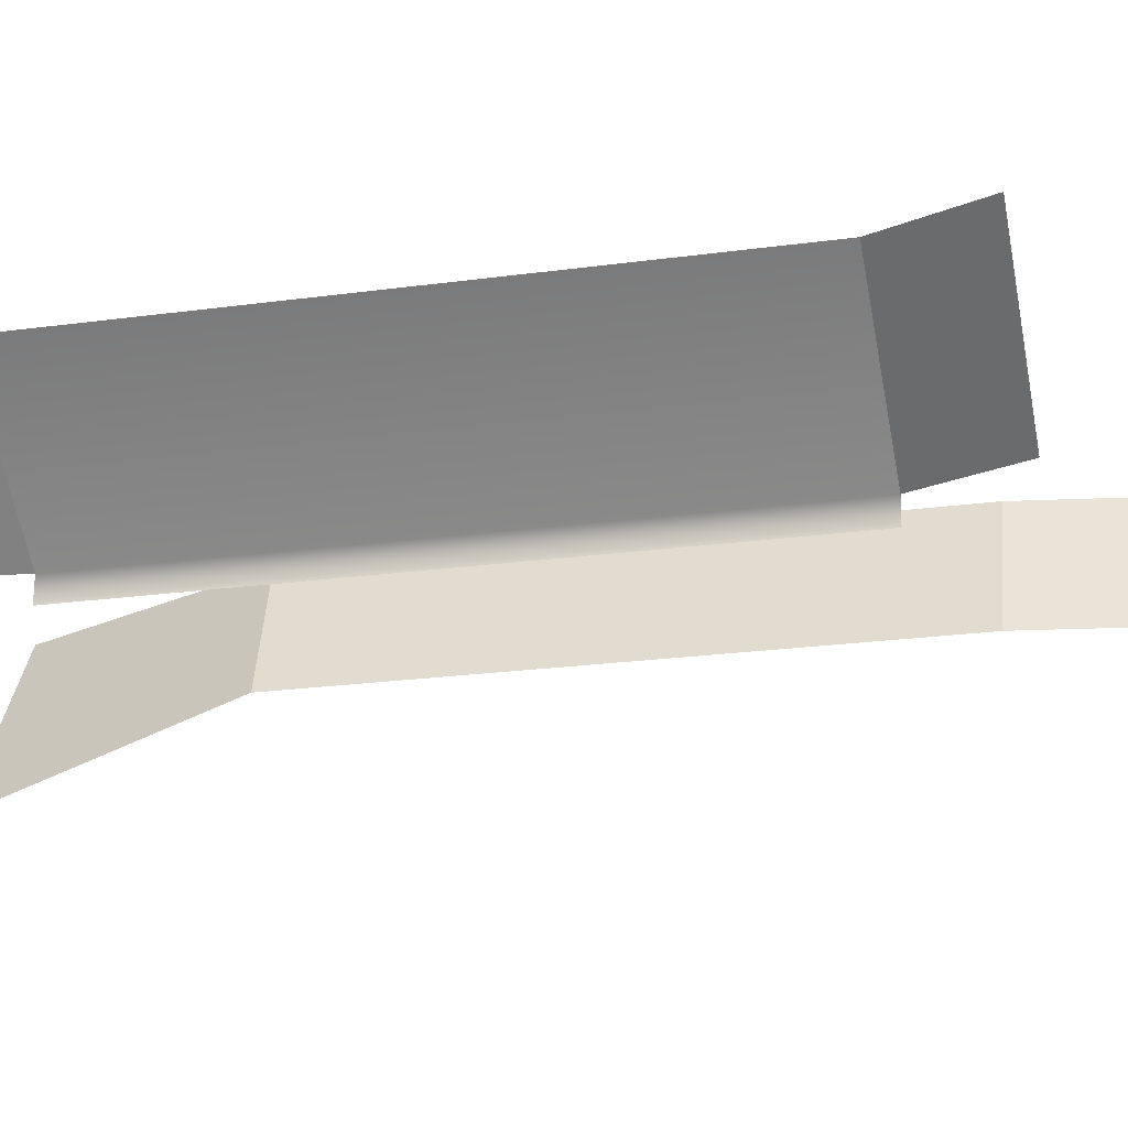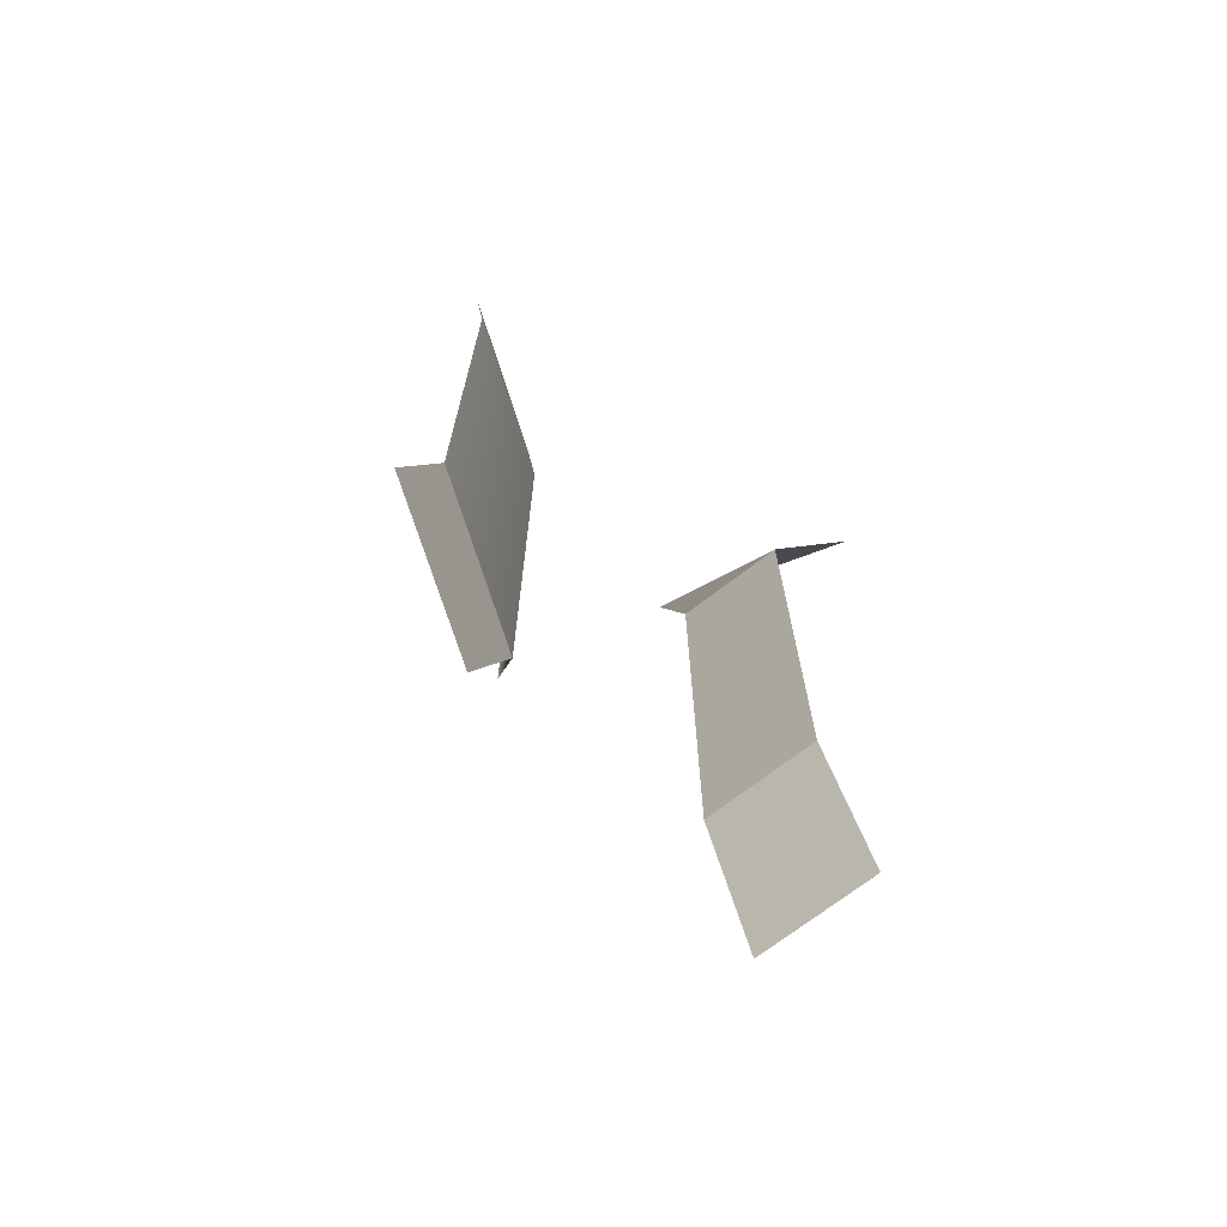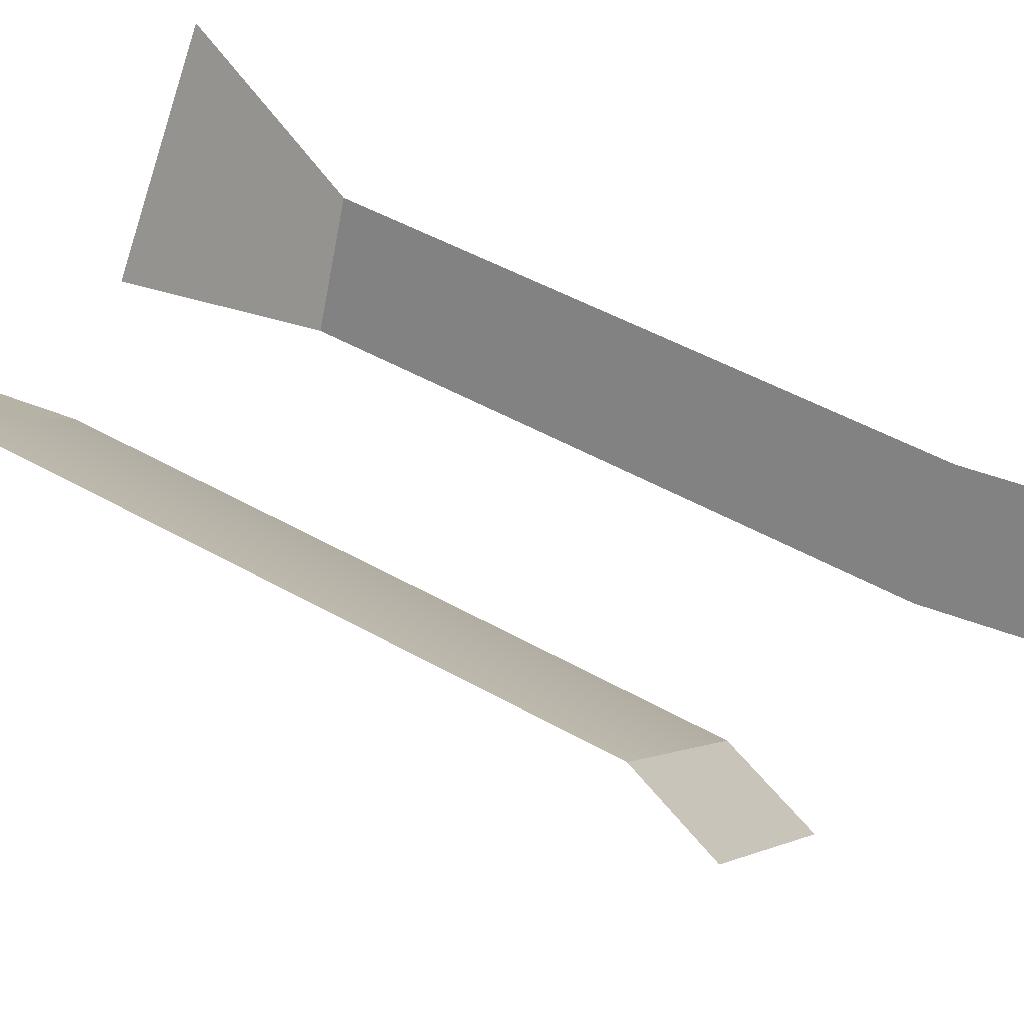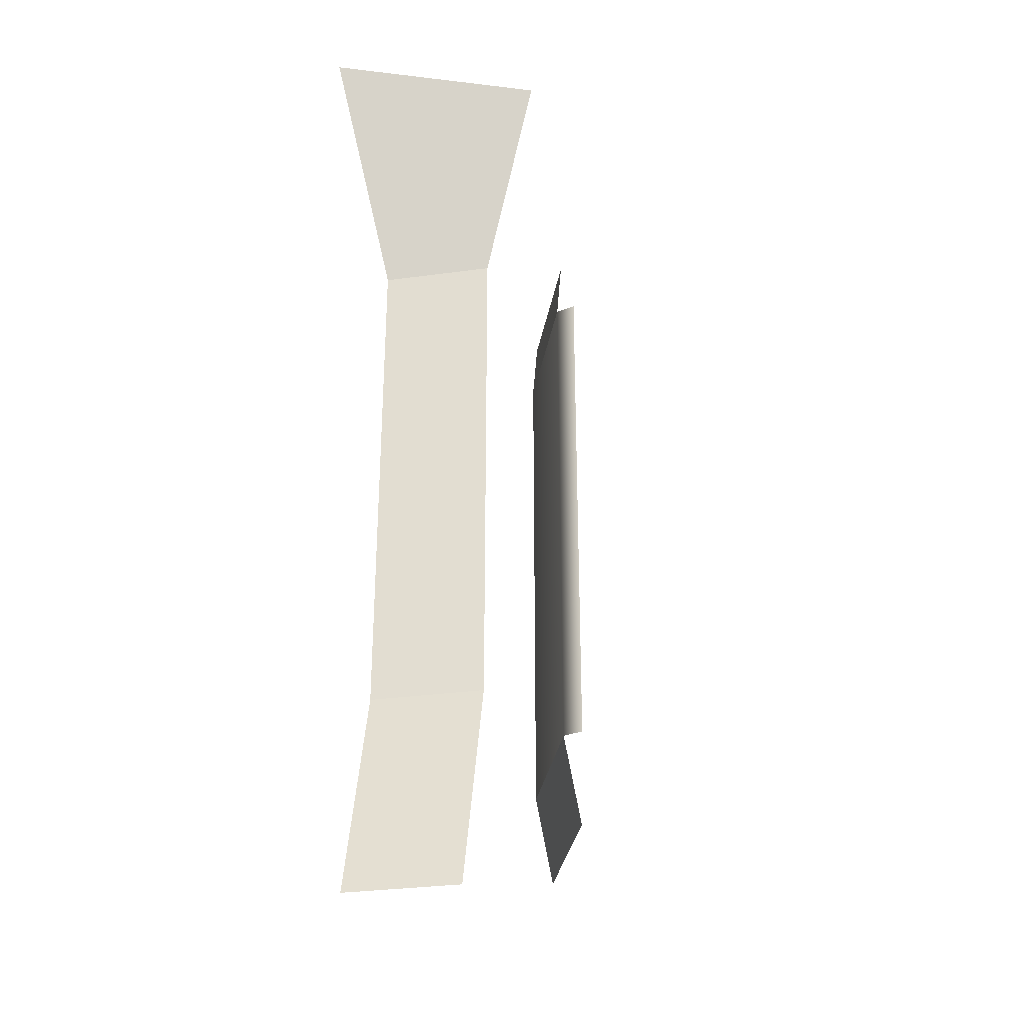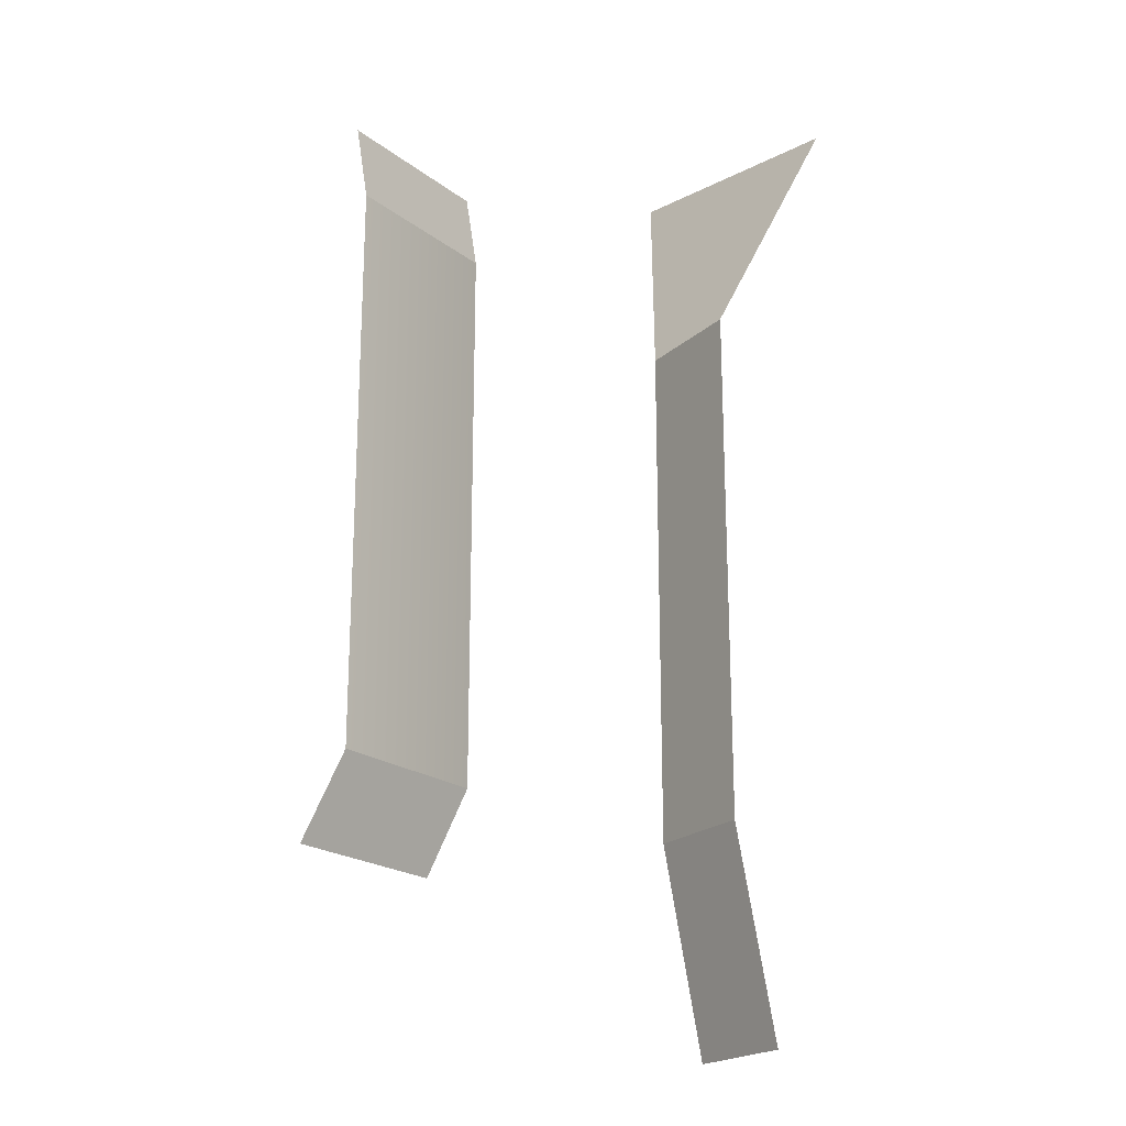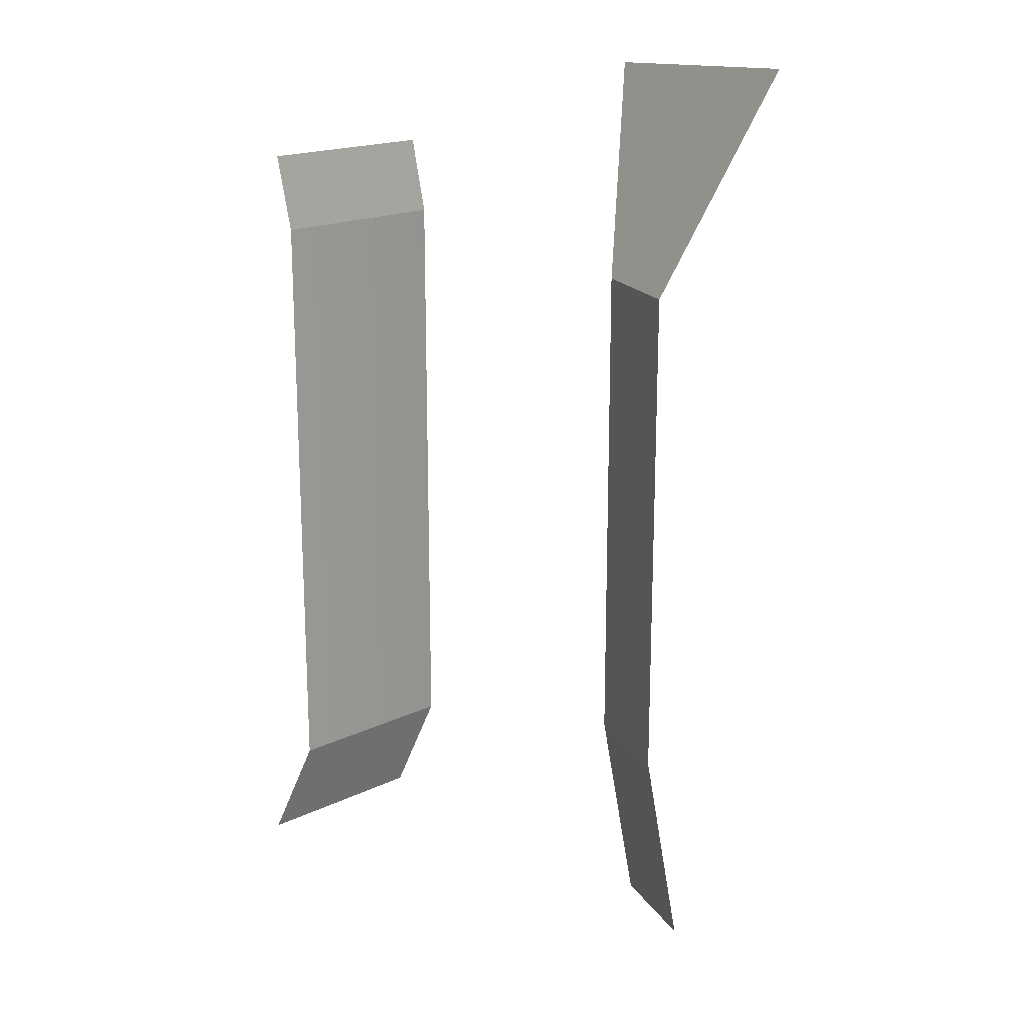
<metadata>
{"format":"obj","ext":"obj","renderer":"f3d","projection":"perspective","resolution":1024,"background":"white","views":[{"elev":-21.0,"azim":104.0,"up":"+Y"},{"elev":-71.3,"azim":147.2,"up":"+Z"},{"elev":45.5,"azim":123.6,"up":"+Y"},{"elev":-31.6,"azim":-59.5,"up":"+Z"},{"elev":-20.9,"azim":166.4,"up":"+Z"},{"elev":18.5,"azim":177.1,"up":"+Z"}]}
</metadata>
<code>
g Cam_Collision01
v -10.08 8.599 14.56
v -7.167 0.4387 14.56
v -7.171 0.4387 -25.14
v -10.08 8.599 -25.14
v 7.997 2.11 20.59
v 18.05 10.47 20.59
v 18.05 10.47 -22.32
v 7.997 2.11 -22.32
v 8.044 0.4246 20.59
v 8.044 0.4246 -22.32
v 7.997 2.11 20.59
v 8.818 2.11 26.1
v 18.87 10.47 26.1
v 18.05 10.47 20.59
v 18.05 10.47 -22.32
v 20.86 10.47 -29.05
v 10.81 2.11 -29.05
v 7.997 2.11 -22.32
v -10.08 8.599 14.56
v -18.72 8.599 32.06
v -8.493 -4.716 31.3
v -7.167 0.4387 14.56
v -7.171 0.4387 -25.14
v -9.81 0.4387 -41.12
v -12.72 8.599 -41.12
v -10.08 8.599 -25.14
f 1 2 3
f 1 3 4
f 5 6 7
f 5 7 8
f 9 5 8
f 9 8 10
f 11 12 13
f 11 13 14
f 15 16 17
f 15 17 18
f 19 20 21
f 19 21 22
f 23 24 25
f 23 25 26

</code>
